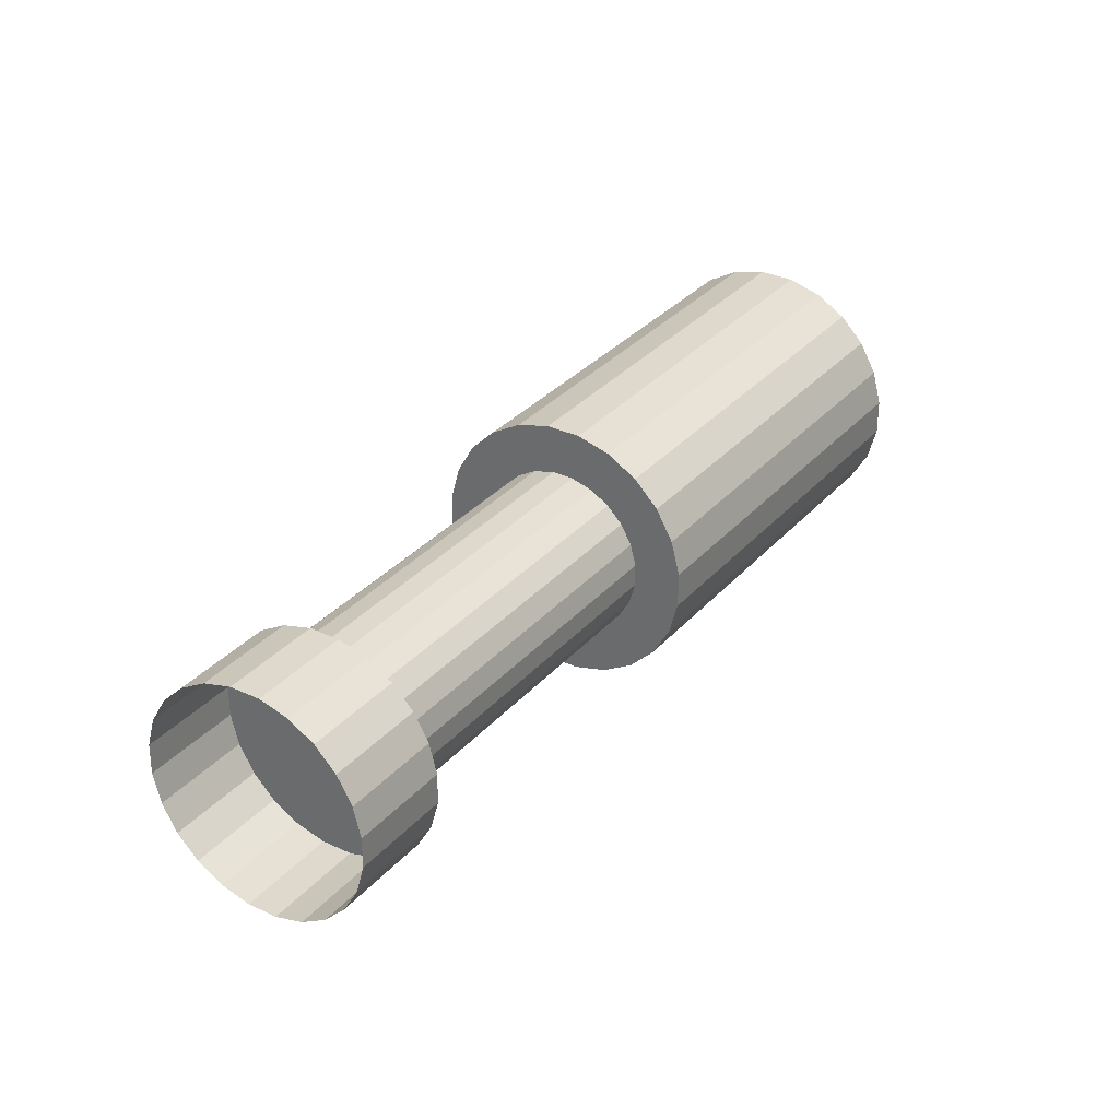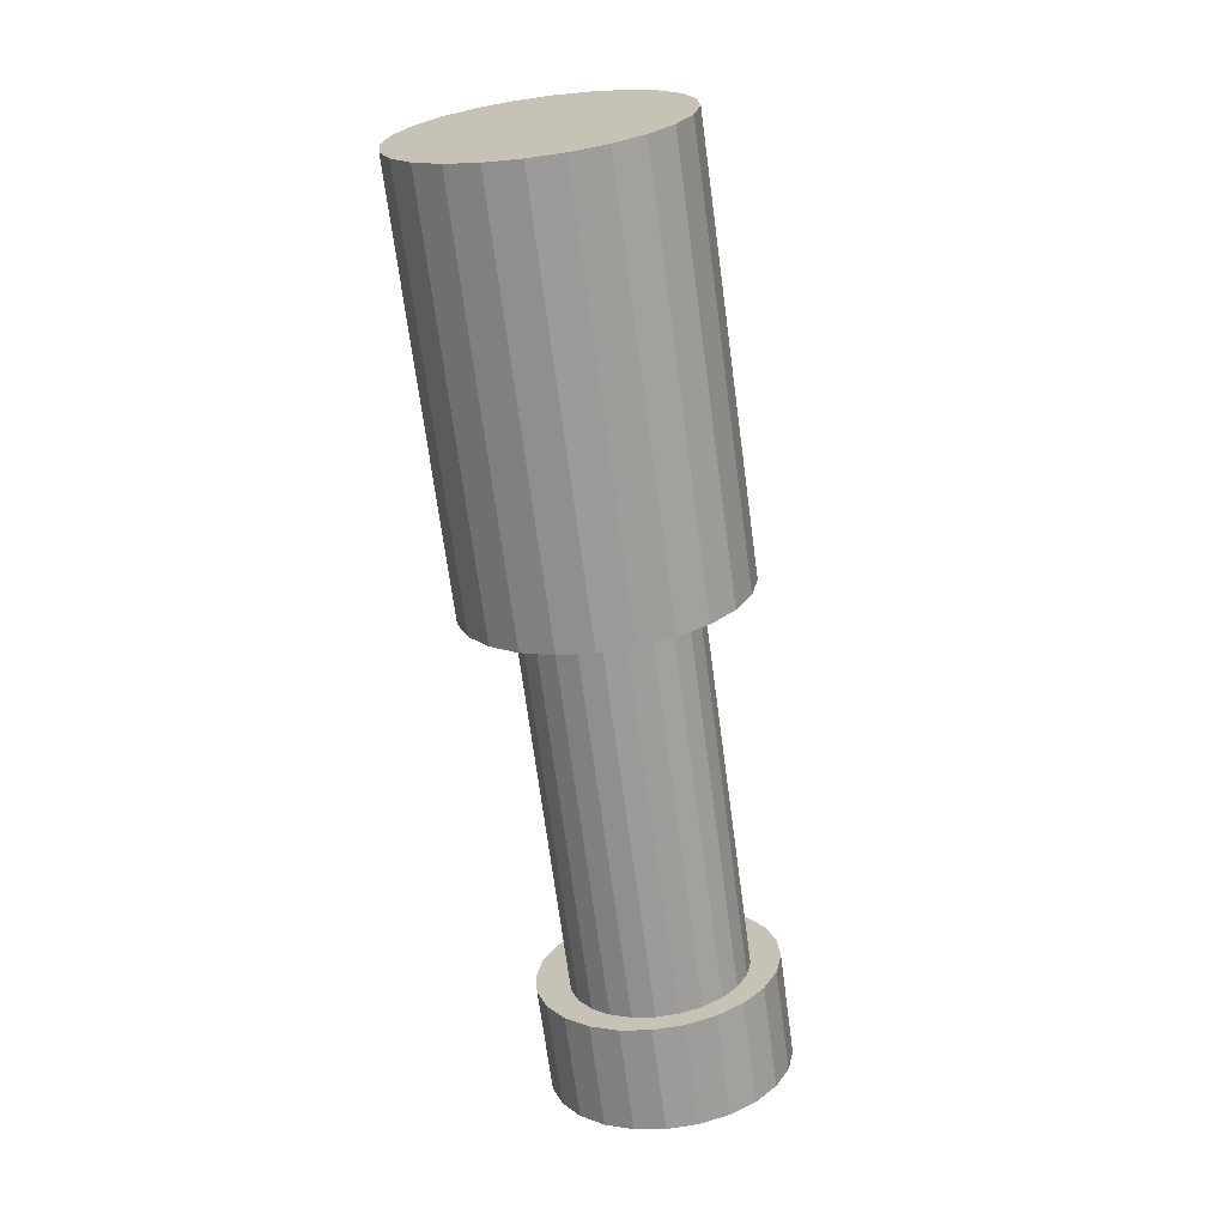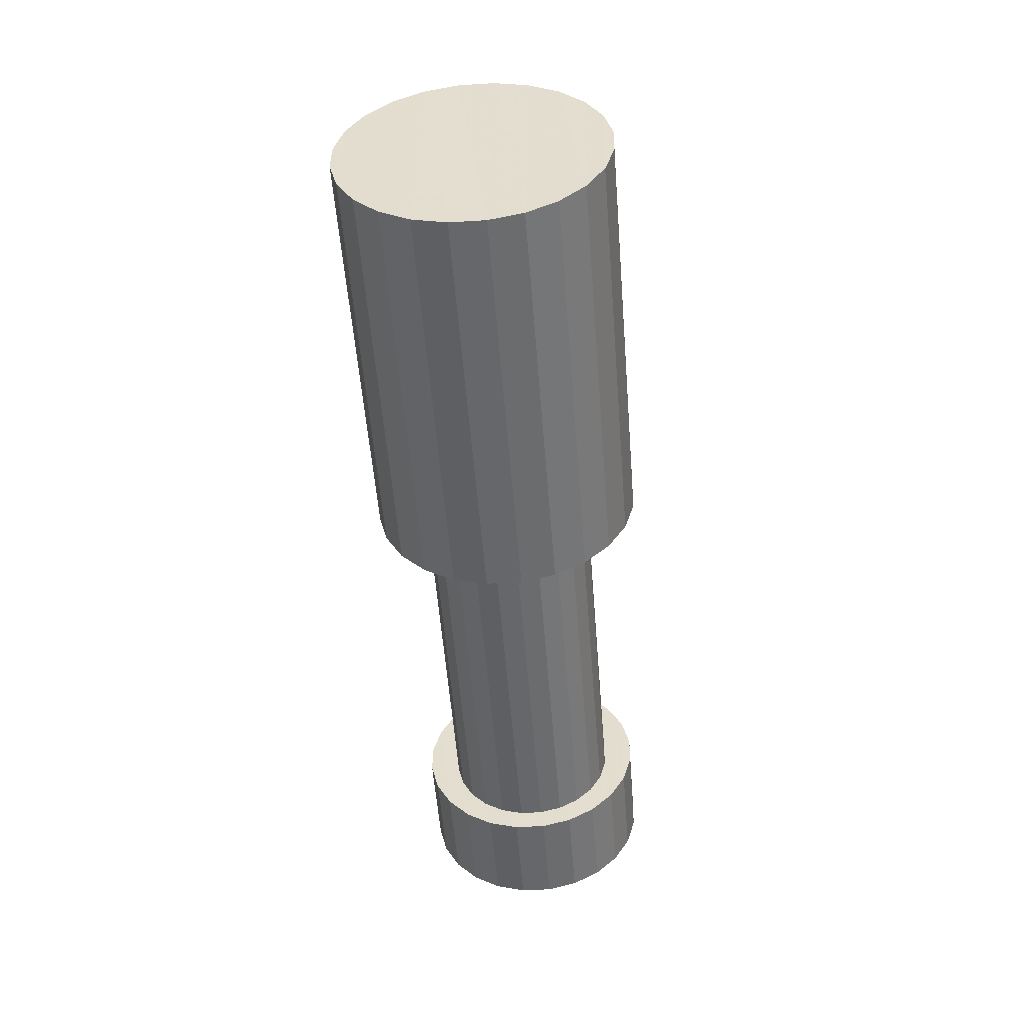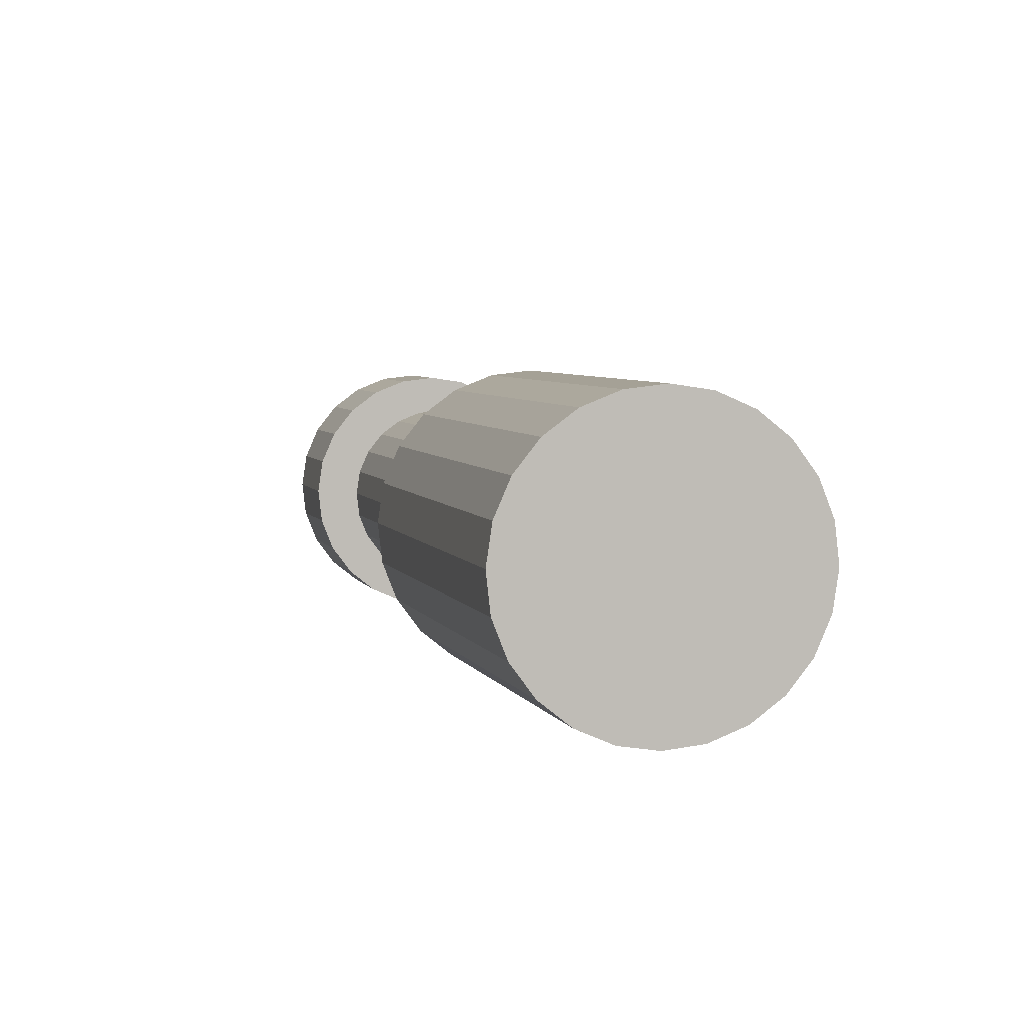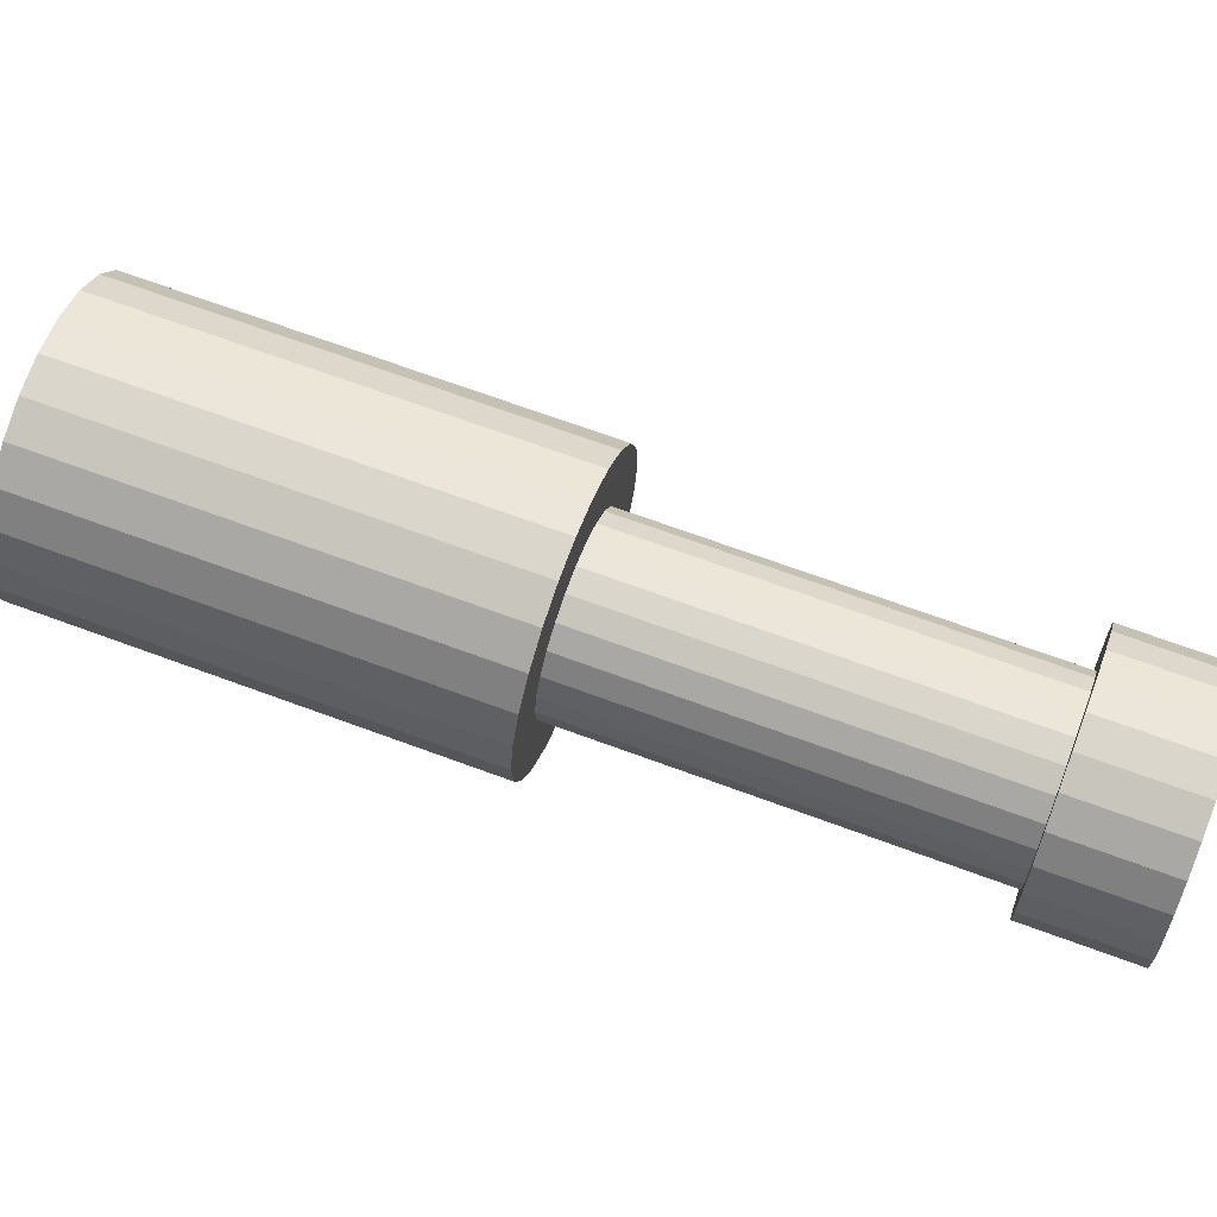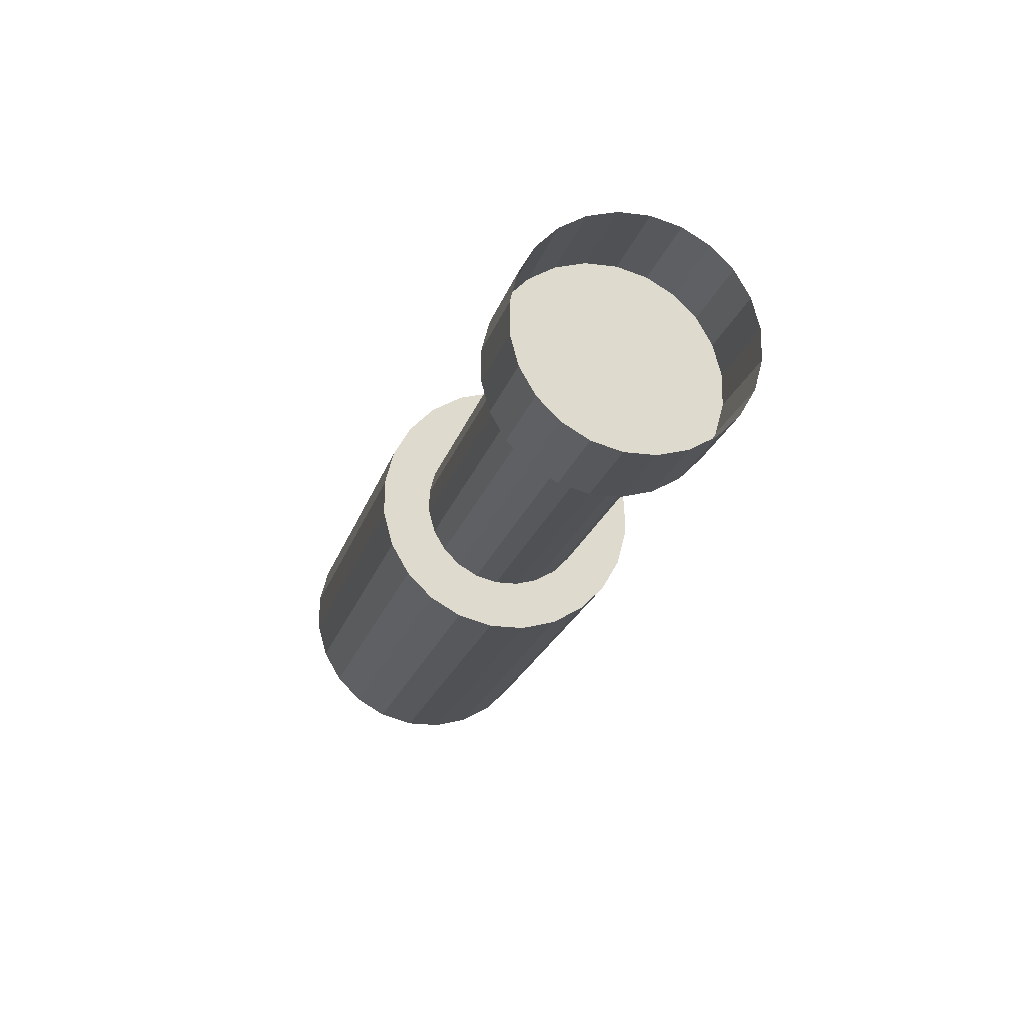
<metadata>
{"format":"obj","ext":"obj","renderer":"f3d","projection":"perspective","resolution":1024,"background":"white","views":[{"elev":-53.9,"azim":-29.0,"up":"+Y"},{"elev":54.2,"azim":-126.2,"up":"+Y"},{"elev":71.3,"azim":-120.4,"up":"+Y"},{"elev":17.1,"azim":134.4,"up":"+Z"},{"elev":30.1,"azim":-105.3,"up":"+Z"},{"elev":-79.2,"azim":-138.8,"up":"+Y"}]}
</metadata>
<code>
v 0.03686 -0.04144 0.01798
v -0.01024 -0.0686 0.02038
v 0.002944 -0.07643 0.01914
v -0.01666 -0.112 0.00889
v 0.002002 -0.07137 0.001699
v 0.01275 -0.02603 0.016
v 0.007611 -0.07796 0.01387
v 0.006431 -0.07778 0.01602
v 0.03623 -0.04013 0.01438
v -0.02918 -0.103 0.003697
v -0.02367 -0.1038 -0.006321
v 0.01846 -0.03429 0.03445
v 0.01287 -0.0807 0.01189
v 0.001155 -0.07686 0.02511
v -0.02472 -0.1075 0.01064
v -0.02063 -0.1101 0.01098
v -0.0132 -0.1126 0.002593
v -0.01438 -0.1101 -0.004083
v 0.02338 -0.03016 0.006495
v 0.0326 -0.03643 0.008714
v 0.01167 -0.02631 0.01971
v 0.006078 -0.07273 -0.002841
v 0.01713 -0.02714 0.009783
v 0.004839 -0.07726 0.01782
v -0.0117 -0.06689 0.01722
v -0.0216 -0.1049 -0.007081
v -0.01751 -0.1075 -0.006747
v -0.007674 -0.06819 0.01262
v -0.00217 -0.06903 0.002604
v 0.01178 -0.08099 0.0156
v 0.03478 -0.03842 0.01122
v -0.01233 -0.06557 0.01363
v 0.01462 -0.02631 0.01262
v -0.01306 -0.112 0.000197
v 0.009921 -0.0807 0.01899
v -0.01856 -0.1112 0.01021
v -0.003222 -0.07273 0.01956
v 0.000874 -0.07534 0.0199
v 0.03368 -0.04227 0.02885
v 0.01352 -0.03016 0.03025
v -0.002162 -0.07486 0.02534
v 0.002935 -0.07059 -0.003598
v -0.02557 -0.103 -0.004997
v 0.00741 -0.07988 0.02182
v -0.00635 -0.07011 0.0169
v 0.003995 -0.07273 0.002178
v -0.007525 -0.06767 0.01022
v -0.000101 -0.07011 0.001844
v 0.03117 -0.04144 0.03169
v -0.00806 -0.07059 0.02289
v 0.00442 -0.07857 0.02391
v 0.0131 -0.07988 0.008112
v 0.02492 -0.03842 0.03497
v 0.03663 -0.04227 0.02176
v 0.0157 -0.03215 0.03276
v -0.01101 -0.06447 0.006142
v 0.008447 -0.07726 0.009122
v -0.02716 -0.1024 -0.0032
v 0.02984 -0.03429 0.007022
v 0.01207 -0.02845 0.02709
v -0.02834 -0.1023 -0.001052
v 0.01247 -0.07857 0.00452
v -0.02273 -0.1089 0.01112
v -0.004066 -0.06819 0.003928
v -0.005305 -0.07273 0.02458
v -0.01346 -0.1112 -0.00208
v -0.01576 -0.1089 -0.005674
v -0.02877 -0.1038 0.005974
v 0.03555 -0.04255 0.02547
v -0.02647 -0.1062 0.009568
v -0.000382 -0.0686 -0.003369
v -0.003646 -0.06689 -0.002169
v 0.008834 -0.07486 -0.001149
v -0.01209 -0.06475 0.009852
v 0.01144 -0.02714 0.02349
v 0.008299 -0.07778 0.01152
v -0.0195 -0.1062 -0.007226
v 0.02012 -0.02845 0.007694
v 0.007124 -0.07534 0.004842
v -0.006636 -0.06557 -8.1e-05
v -0.01389 -0.1127 0.004945
v -0.005658 -0.06767 0.005725
v -0.01507 -0.1126 0.007093
v 0.0216 -0.03643 0.03521
v -0.006838 -0.06749 0.007873
v 0.0267 -0.03215 0.006265
v -0.001229 -0.07408 0.02005
v -0.02785 -0.1049 0.007976
v -0.02903 -0.1024 0.0013
v -0.009147 -0.06475 0.002754
v 0.01101 -0.07686 0.001361
v 0.008046 -0.07643 0.006845
v 0.005742 -0.07408 0.003251
v 0.02818 -0.04013 0.03378
v -0.004969 -0.07137 0.01849
v -0.007273 -0.06903 0.0149
v -0.0345 -0.1107 -0.007196
v -0.03669 -0.1126 0.005285
v -0.03356 -0.1158 0.01018
v -0.01052 -0.1152 0.006345
v -0.009582 -0.1149 0.003142
v -0.03704 -0.1107 -0.001073
v -0.01118 -0.1116 -0.005949
v -0.02256 -0.1099 0.01475
v -0.02102 -0.1045 -0.01003
v -0.02136 -0.1176 -0.01202
v -0.02642 -0.1019 -0.007193
v -0.02279 -0.1227 0.01106
v -0.02407 -0.1158 -0.01268
v -0.03233 -0.1115 -0.009641
v -0.02561 -0.1212 0.01209
v -0.03724 -0.1115 0.002187
v -0.02975 -0.1126 -0.01144
v -0.02694 -0.1141 -0.01248
v -0.01688 -0.1131 0.01352
v -0.02859 -0.1012 -0.004746
v -0.01213 -0.1149 0.00927
v -0.02384 -0.103 -0.008996
v -0.01429 -0.1142 0.01172
v -0.01969 -0.1116 0.01456
v -0.02953 -0.1045 0.01047
v -0.03019 -0.1009 -0.001821
v -0.0153 -0.1238 -0.002575
v -0.02022 -0.1238 0.009254
v -0.02847 -0.1195 0.01229
v -0.03118 -0.1176 0.01163
v -0.03133 -0.1019 0.004645
v -0.01551 -0.1245 0.000686
v -0.01544 -0.1081 -0.009576
v -0.01899 -0.1195 -0.01056
v -0.01585 -0.1227 -0.005673
v -0.01805 -0.1245 0.006809
v -0.02765 -0.1062 0.01264
v -0.03544 -0.1141 0.00801
v -0.009926 -0.1131 -0.003222
v -0.0361 -0.1105 -0.004274
v -0.01816 -0.1062 -0.01023
v -0.03079 -0.103 0.007745
v -0.03113 -0.1012 0.001382
v -0.01306 -0.1099 -0.008116
v -0.02527 -0.1081 0.0141
v -0.00938 -0.1142 -0.000121
v -0.01644 -0.1247 0.003886
v -0.01711 -0.1212 -0.008397
f 77 46 27
f 46 77 5
f 27 46 77
f 5 77 46
f 93 27 46
f 46 27 93
f 67 77 27
f 27 77 67
f 26 5 77
f 77 5 26
f 5 72 46
f 46 72 5
f 27 93 67
f 67 93 27
f 46 62 93
f 93 62 46
f 77 67 18
f 18 67 77
f 5 26 48
f 48 26 5
f 77 18 26
f 26 18 77
f 72 5 80
f 80 5 72
f 72 62 46
f 46 62 72
f 79 67 93
f 93 67 79
f 93 62 52
f 52 62 93
f 67 79 18
f 18 79 67
f 11 48 26
f 26 48 11
f 80 5 48
f 48 5 80
f 26 18 66
f 66 18 26
f 23 72 80
f 80 72 23
f 71 62 72
f 72 62 71
f 93 52 79
f 79 52 93
f 9 52 62
f 62 52 9
f 92 18 79
f 79 18 92
f 48 11 29
f 29 11 48
f 26 66 11
f 11 66 26
f 80 48 29
f 29 48 80
f 18 92 66
f 66 92 18
f 72 23 78
f 78 23 72
f 80 33 23
f 23 33 80
f 71 91 62
f 62 91 71
f 72 19 71
f 71 19 72
f 79 52 92
f 92 52 79
f 52 9 1
f 1 9 52
f 91 9 62
f 62 9 91
f 11 64 29
f 29 64 11
f 11 66 34
f 34 66 11
f 80 29 90
f 90 29 80
f 92 34 66
f 66 34 92
f 1 78 23
f 23 78 1
f 19 72 78
f 78 72 19
f 33 80 90
f 90 80 33
f 54 23 33
f 33 23 54
f 42 91 71
f 71 91 42
f 86 71 19
f 19 71 86
f 92 52 13
f 13 52 92
f 9 78 1
f 1 78 9
f 1 13 52
f 52 13 1
f 9 91 31
f 31 91 9
f 64 11 43
f 43 11 64
f 90 29 64
f 64 29 90
f 11 34 43
f 43 34 11
f 34 92 57
f 57 92 34
f 1 23 54
f 54 23 1
f 9 19 78
f 78 19 9
f 90 6 33
f 33 6 90
f 54 33 69
f 69 33 54
f 42 73 91
f 91 73 42
f 71 86 42
f 42 86 71
f 31 86 19
f 19 86 31
f 92 13 57
f 57 13 92
f 13 1 54
f 54 1 13
f 73 31 91
f 91 31 73
f 31 19 9
f 9 19 31
f 43 82 64
f 64 82 43
f 90 64 82
f 82 64 90
f 43 34 17
f 17 34 43
f 57 17 34
f 34 17 57
f 6 90 56
f 56 90 6
f 69 33 6
f 6 33 69
f 30 54 69
f 69 54 30
f 73 42 22
f 22 42 73
f 59 42 86
f 86 42 59
f 20 86 31
f 31 86 20
f 57 13 76
f 76 13 57
f 54 30 13
f 13 30 54
f 31 73 20
f 20 73 31
f 82 43 58
f 58 43 82
f 90 82 56
f 56 82 90
f 43 17 58
f 58 17 43
f 17 57 76
f 76 57 17
f 56 21 6
f 6 21 56
f 6 39 69
f 69 39 6
f 69 35 30
f 30 35 69
f 42 59 22
f 22 59 42
f 22 20 73
f 73 20 22
f 86 20 59
f 59 20 86
f 76 13 30
f 30 13 76
f 58 85 82
f 82 85 58
f 56 82 85
f 85 82 56
f 58 17 81
f 81 17 58
f 76 81 17
f 17 81 76
f 21 56 74
f 74 56 21
f 39 6 21
f 21 6 39
f 35 69 39
f 39 69 35
f 7 30 35
f 35 30 7
f 20 22 59
f 59 22 20
f 76 30 7
f 7 30 76
f 85 58 61
f 61 58 85
f 56 85 47
f 47 85 56
f 58 81 61
f 61 81 58
f 81 76 7
f 7 76 81
f 56 47 74
f 74 47 56
f 74 75 21
f 21 75 74
f 39 21 49
f 49 21 39
f 39 44 35
f 35 44 39
f 7 35 8
f 8 35 7
f 61 47 85
f 85 47 61
f 61 81 83
f 83 81 61
f 7 83 81
f 81 83 7
f 74 47 28
f 28 47 74
f 75 74 32
f 32 74 75
f 49 21 75
f 75 21 49
f 44 39 49
f 49 39 44
f 24 35 44
f 44 35 24
f 8 35 24
f 24 35 8
f 83 7 8
f 8 7 83
f 47 61 89
f 89 61 47
f 61 83 89
f 89 83 61
f 89 28 47
f 47 28 89
f 74 28 32
f 32 28 74
f 32 60 75
f 75 60 32
f 49 75 94
f 94 75 49
f 49 51 44
f 44 51 49
f 24 44 3
f 3 44 24
f 4 8 24
f 24 8 4
f 8 4 83
f 83 4 8
f 89 83 4
f 4 83 89
f 28 89 10
f 10 89 28
f 32 28 96
f 96 28 32
f 60 32 25
f 25 32 60
f 94 75 60
f 60 75 94
f 51 49 94
f 94 49 51
f 38 44 51
f 51 44 38
f 3 44 38
f 38 44 3
f 36 24 3
f 3 24 36
f 24 36 4
f 4 36 24
f 89 4 10
f 10 4 89
f 10 96 28
f 28 96 10
f 32 96 45
f 45 96 32
f 32 45 25
f 25 45 32
f 2 60 25
f 25 60 2
f 94 60 53
f 53 60 94
f 53 51 94
f 94 51 53
f 38 51 87
f 87 51 38
f 38 36 3
f 3 36 38
f 10 4 36
f 36 4 10
f 96 10 68
f 68 10 96
f 96 88 45
f 45 88 96
f 25 45 95
f 95 45 25
f 60 2 40
f 40 2 60
f 25 14 2
f 2 14 25
f 53 60 40
f 40 60 53
f 51 53 14
f 14 53 51
f 87 51 37
f 37 51 87
f 87 16 38
f 38 16 87
f 36 38 16
f 16 38 36
f 10 36 68
f 68 36 10
f 88 96 68
f 68 96 88
f 70 45 88
f 88 45 70
f 45 70 95
f 95 70 45
f 25 95 37
f 37 95 25
f 50 40 2
f 2 40 50
f 25 51 14
f 14 51 25
f 2 14 41
f 41 14 2
f 53 40 84
f 84 40 53
f 84 14 53
f 53 14 84
f 25 37 51
f 51 37 25
f 37 63 87
f 87 63 37
f 16 87 63
f 63 87 16
f 68 36 16
f 16 36 68
f 68 16 88
f 88 16 68
f 88 63 70
f 70 63 88
f 15 95 70
f 70 95 15
f 95 15 37
f 37 15 95
f 40 50 55
f 55 50 40
f 2 41 50
f 50 41 2
f 14 84 41
f 41 84 14
f 84 40 55
f 55 40 84
f 63 37 15
f 15 37 63
f 88 16 63
f 63 16 88
f 70 63 15
f 15 63 70
f 65 55 50
f 50 55 65
f 50 41 65
f 65 41 50
f 12 41 84
f 84 41 12
f 84 55 12
f 12 55 84
f 55 65 12
f 12 65 55
f 41 12 65
f 65 12 41
f 143 101 100
f 101 143 128
f 100 101 143
f 128 143 101
f 101 116 100
f 100 116 101
f 100 132 143
f 143 132 100
f 128 142 101
f 101 142 128
f 101 107 116
f 116 107 101
f 100 116 122
f 122 116 100
f 132 100 117
f 117 100 132
f 142 128 123
f 123 128 142
f 142 107 101
f 101 107 142
f 110 116 107
f 107 116 110
f 97 122 116
f 116 122 97
f 100 122 117
f 117 122 100
f 117 124 132
f 132 124 117
f 123 135 142
f 142 135 123
f 142 118 107
f 107 118 142
f 116 110 97
f 97 110 116
f 107 113 110
f 110 113 107
f 122 97 136
f 136 97 122
f 117 122 139
f 139 122 117
f 124 117 119
f 119 117 124
f 135 123 131
f 131 123 135
f 135 118 142
f 142 118 135
f 113 107 118
f 118 107 113
f 136 139 122
f 122 139 136
f 117 139 119
f 119 139 117
f 119 108 124
f 124 108 119
f 131 103 135
f 135 103 131
f 135 105 118
f 118 105 135
f 105 113 118
f 118 113 105
f 139 136 102
f 102 136 139
f 119 139 127
f 127 139 119
f 108 119 115
f 115 119 108
f 103 131 144
f 144 131 103
f 103 105 135
f 135 105 103
f 113 105 114
f 114 105 113
f 102 127 139
f 139 127 102
f 119 127 115
f 115 127 119
f 120 108 115
f 115 108 120
f 144 140 103
f 103 140 144
f 103 137 105
f 105 137 103
f 127 102 112
f 112 102 127
f 115 127 138
f 138 127 115
f 108 120 111
f 111 120 108
f 115 138 120
f 120 138 115
f 140 144 130
f 130 144 140
f 140 137 103
f 103 137 140
f 137 114 105
f 105 114 137
f 112 138 127
f 127 138 112
f 104 111 120
f 120 111 104
f 120 138 121
f 121 138 120
f 130 129 140
f 140 129 130
f 137 140 129
f 129 140 137
f 114 137 109
f 109 137 114
f 138 112 98
f 98 112 138
f 111 104 125
f 125 104 111
f 120 121 104
f 104 121 120
f 98 121 138
f 138 121 98
f 129 130 106
f 106 130 129
f 129 109 137
f 137 109 129
f 141 125 104
f 104 125 141
f 104 121 133
f 133 121 104
f 121 98 134
f 134 98 121
f 109 129 106
f 106 129 109
f 125 141 126
f 126 141 125
f 104 133 141
f 141 133 104
f 134 133 121
f 121 133 134
f 133 126 141
f 141 126 133
f 133 134 99
f 99 134 133
f 126 133 99
f 99 133 126

</code>
